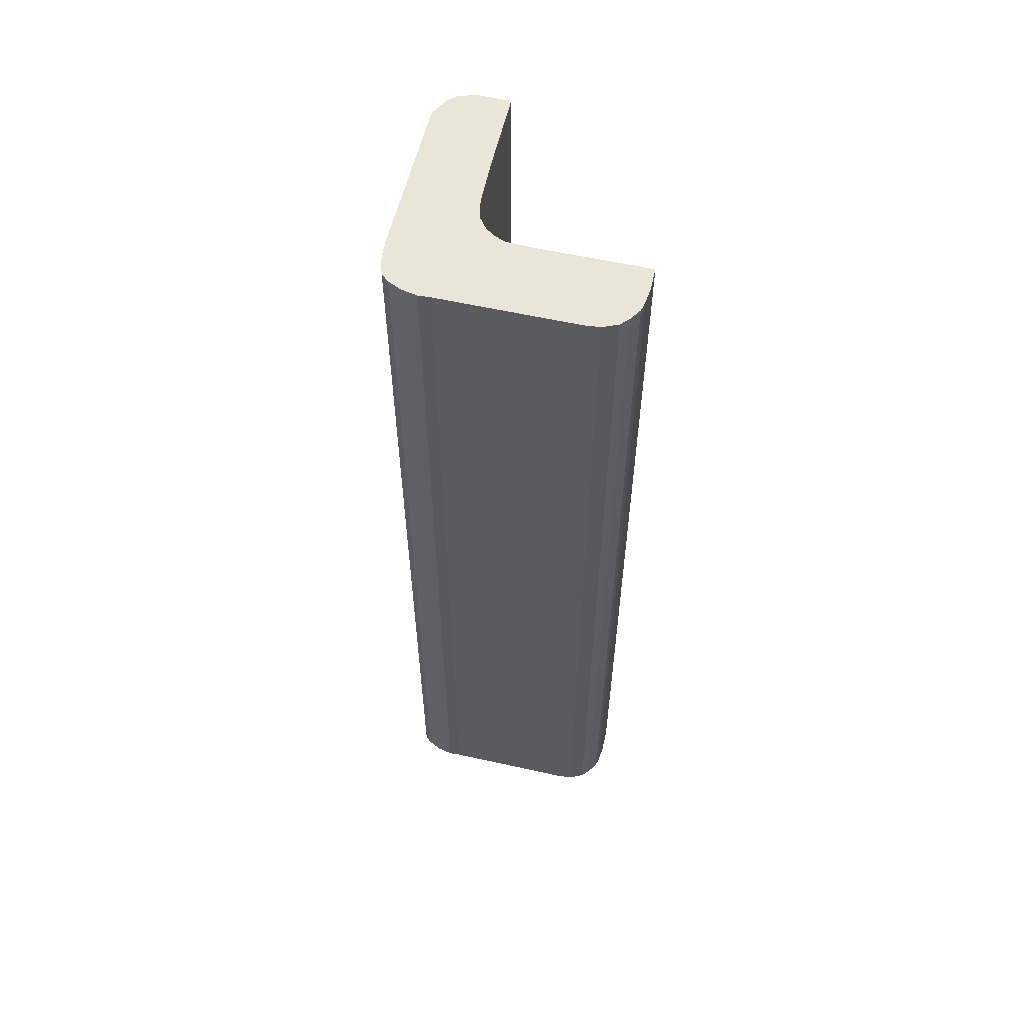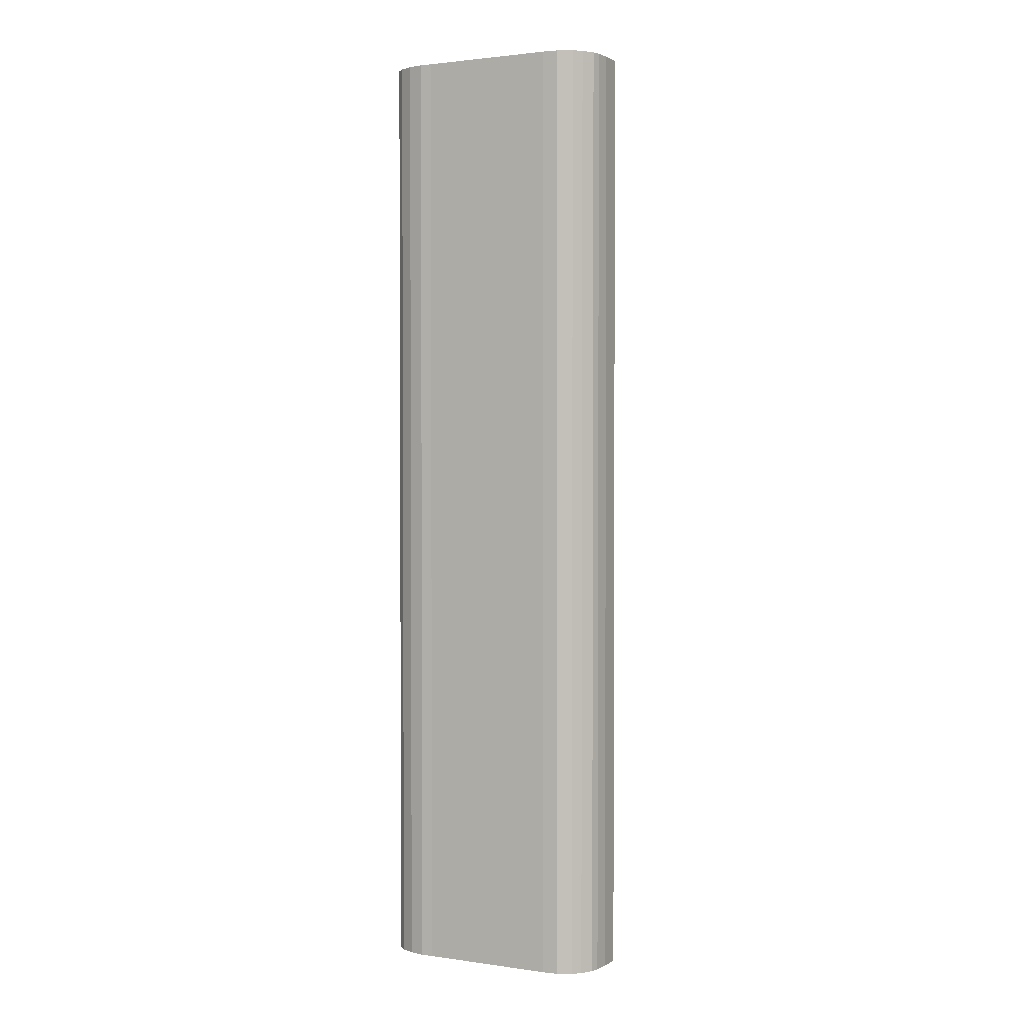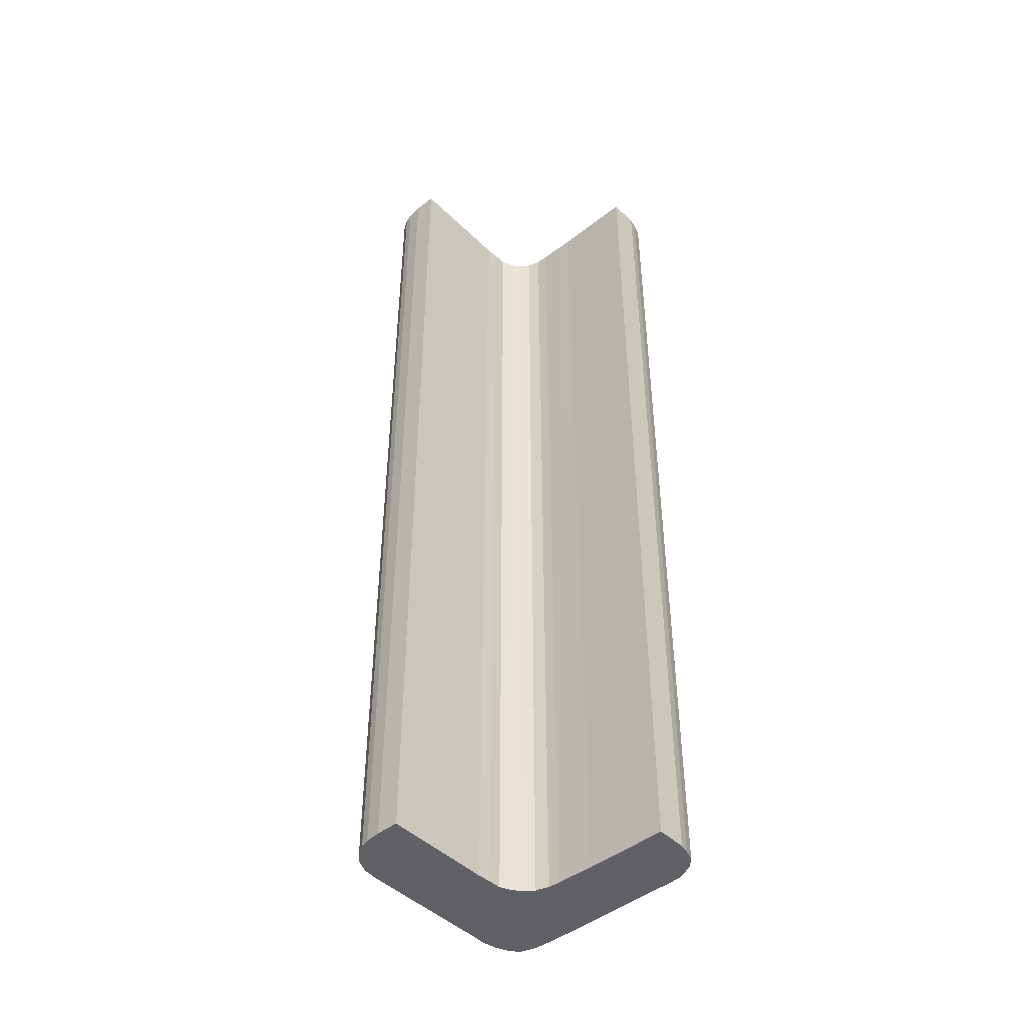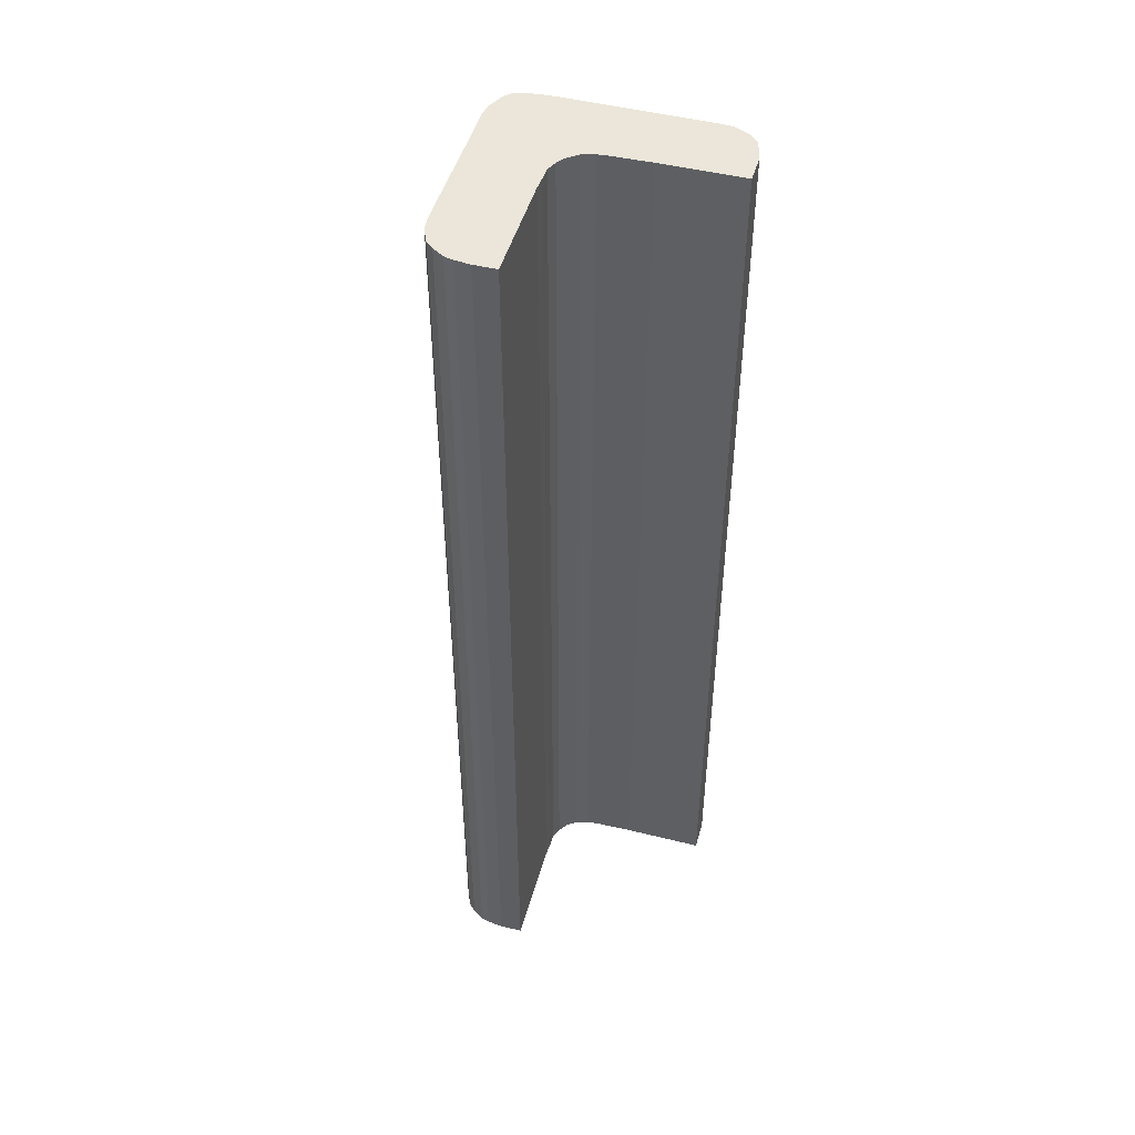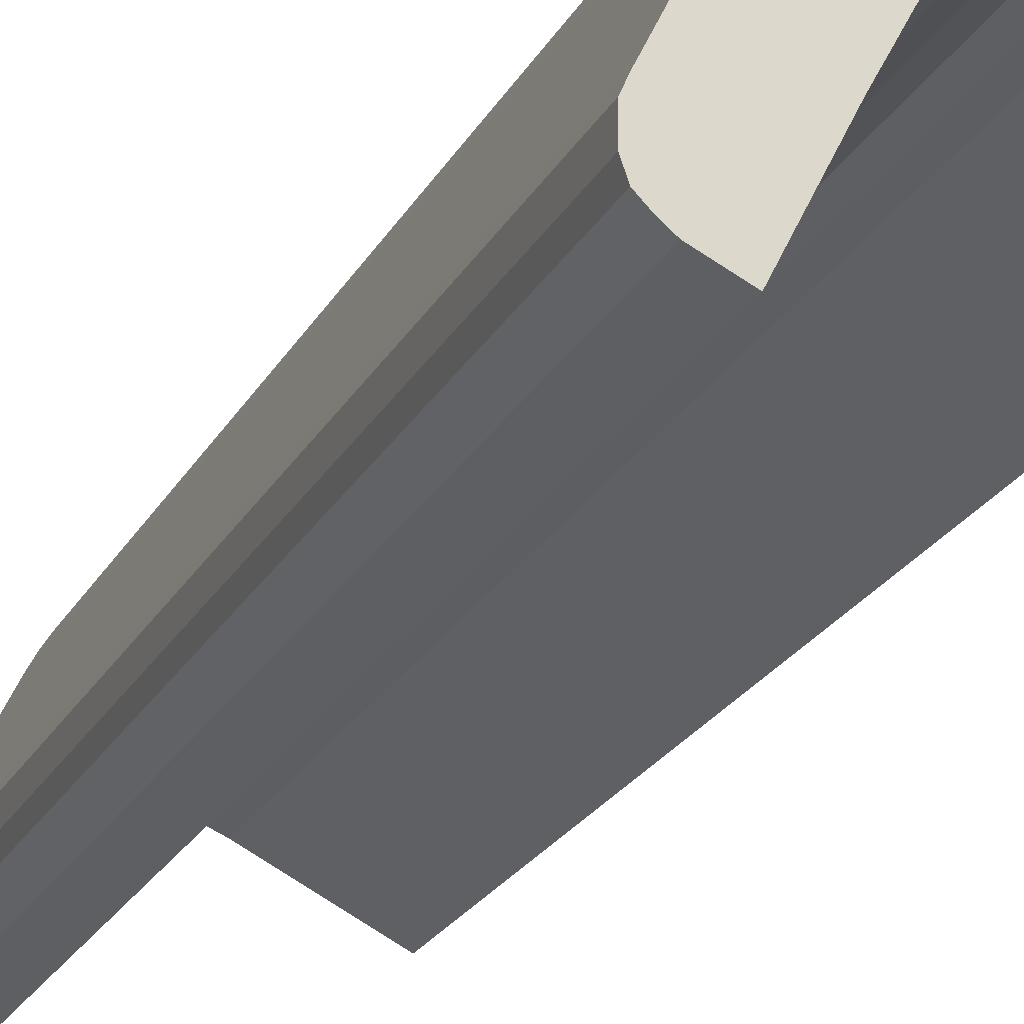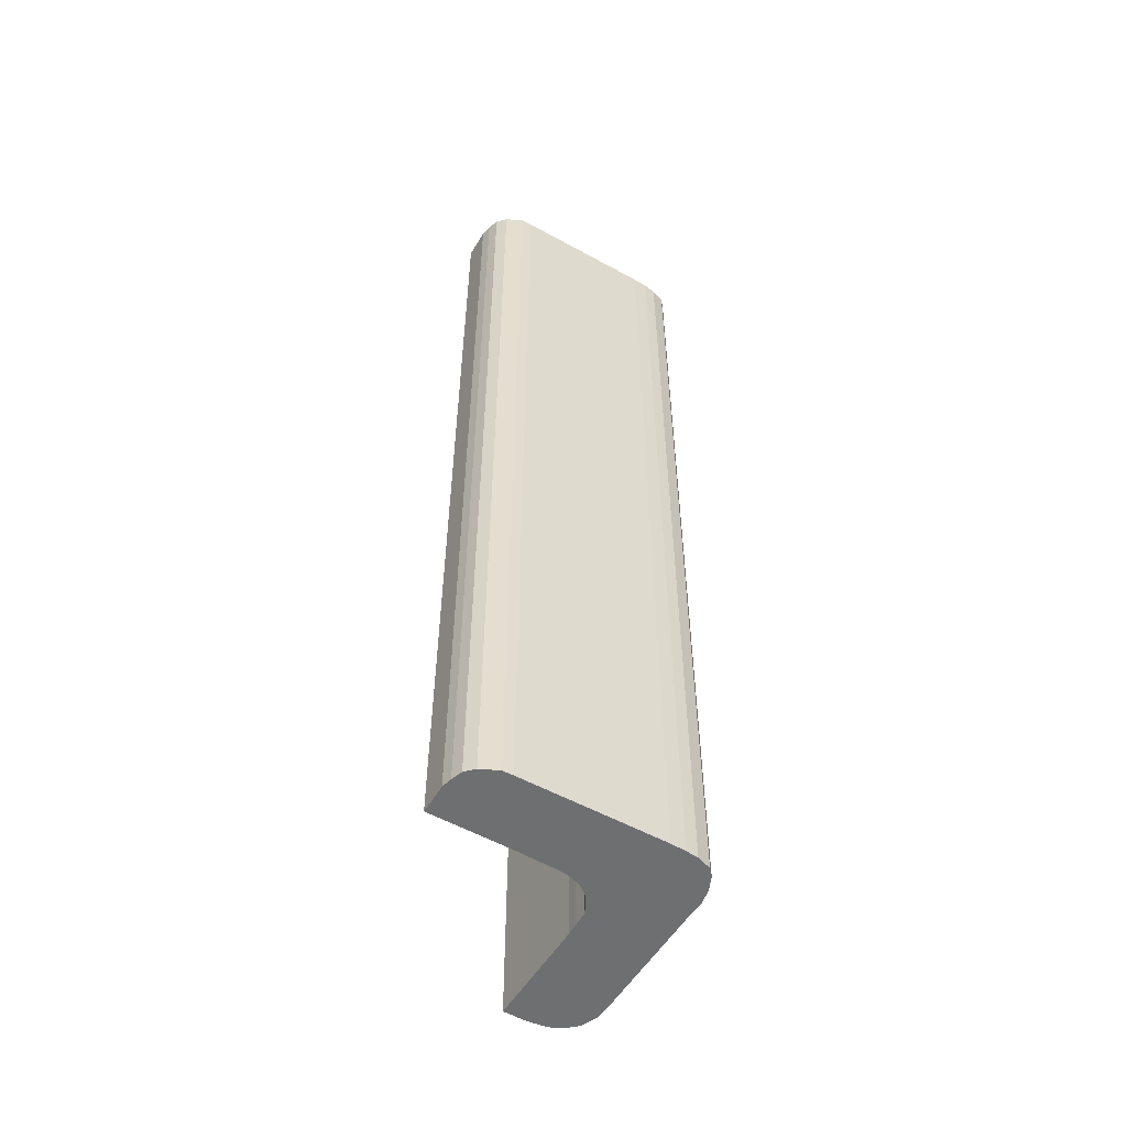
<metadata>
{"format":"obj","ext":"obj","renderer":"f3d","projection":"perspective","resolution":1024,"background":"white","views":[{"elev":58.4,"azim":39.8,"up":"+Y"},{"elev":1.9,"azim":53.8,"up":"+Y"},{"elev":-45.5,"azim":158.9,"up":"+Y"},{"elev":47.7,"azim":132.3,"up":"+Y"},{"elev":-21.2,"azim":-20.4,"up":"+Z"},{"elev":-54.5,"azim":-94.0,"up":"+Y"}]}
</metadata>
<code>
v  3.655 26.78 5.237
v  3.938 26.78 5.072
v  3.238 26.78 5.349
v  0.329 26.78 -0.54
v  1.304 26.78 -1.097
v  0.559 26.78 -0.73
v  0.107 26.78 -0.312
v  2.327 26.78 0.942
v  0 26.78 1.64e-15
v  0.005 26.78 0.515
v  0.127 26.78 0.791
v  1.883 26.78 4.347
v  2.598 26.78 1.445
v  2.821 26.78 1.867
v  2.993 26.78 2.154
v  3.254 26.78 2.431
v  3.567 26.78 2.587
v  3.874 26.78 2.634
v  4.183 26.78 2.616
v  4.523 26.78 2.457
v  4.855 26.78 2.315
v  7.546 26.78 0.946
v  7.833 26.78 1.508
v  2.084 26.78 4.714
v  2.269 26.78 5.004
v  7.983 26.78 1.912
v  2.56 26.78 5.297
v  8.04 26.78 2.157
v  2.823 26.78 5.365
v  8.002 26.78 2.532
v  7.915 26.78 2.82
v  7.261 26.78 3.394
v  7.631 26.78 3.162
v  7.631 -1.936e-16 3.162
v  7.915 -1.727e-16 2.82
v  7.261 -2.078e-16 3.394
v  3.655 -3.207e-16 5.237
v  3.938 -3.106e-16 5.072
v  8.002 -1.55e-16 2.532
v  8.04 -1.321e-16 2.157
v  7.983 -1.171e-16 1.912
v  7.833 -9.234e-17 1.508
v  7.546 -5.793e-17 0.946
v  3.567 -1.584e-16 2.587
v  3.254 -1.489e-16 2.431
v  2.993 -1.319e-16 2.154
v  2.821 -1.143e-16 1.867
v  2.327 -5.768e-17 0.942
v  2.598 -8.848e-17 1.445
v  1.304 6.717e-17 -1.097
v  4.855 -1.418e-16 2.315
v  4.523 -1.504e-16 2.457
v  4.183 -1.602e-16 2.616
v  0.559 4.47e-17 -0.73
v  0.329 3.307e-17 -0.54
v  0.107 1.91e-17 -0.312
v  3.874 -1.613e-16 2.634
v  0 0 0
v  0.005 -3.153e-17 0.515
v  0.127 -4.843e-17 0.791
v  1.883 -2.662e-16 4.347
v  2.084 -2.886e-16 4.714
v  2.269 -3.064e-16 5.004
v  2.56 -3.243e-16 5.297
v  2.823 -3.285e-16 5.365
v  3.238 -3.275e-16 5.349
g defaultobject
f 1 2 3
f 4 5 6
f 5 4 7
f 5 7 8
f 8 7 9
f 8 9 10
f 8 10 11
f 8 11 12
f 8 12 13
f 13 12 14
f 14 12 15
f 15 12 16
f 16 12 17
f 17 12 18
f 18 12 19
f 19 12 20
f 20 12 21
f 21 12 22
f 22 12 23
f 23 12 24
f 23 24 25
f 23 25 26
f 26 25 27
f 26 27 28
f 28 27 29
f 28 29 30
f 30 29 3
f 30 3 31
f 31 3 2
f 31 2 32
f 31 32 33
f 34 31 33
f 31 34 35
f 36 33 32
f 33 36 34
f 37 2 1
f 2 37 38
f 38 32 2
f 32 38 36
f 35 30 31
f 30 35 39
f 39 28 30
f 28 39 40
f 40 26 28
f 26 40 41
f 41 23 26
f 23 41 42
f 42 22 23
f 22 42 43
f 44 16 17
f 16 44 45
f 45 15 16
f 15 45 46
f 46 14 15
f 14 46 47
f 47 13 14
f 13 47 8
f 8 47 48
f 48 47 49
f 48 5 8
f 5 48 50
f 43 21 22
f 21 43 51
f 51 20 21
f 20 51 52
f 52 19 20
f 19 52 53
f 50 6 5
f 6 50 54
f 54 4 6
f 4 54 55
f 55 7 4
f 7 55 56
f 53 18 19
f 18 53 57
f 57 17 18
f 17 57 44
f 56 9 7
f 9 56 58
f 58 10 9
f 10 58 59
f 59 11 10
f 11 59 60
f 60 12 11
f 12 60 61
f 61 24 12
f 24 61 62
f 62 25 24
f 25 62 63
f 63 27 25
f 27 63 64
f 64 29 27
f 29 64 65
f 65 3 29
f 3 65 66
f 66 1 3
f 1 66 37
f 64 66 65
f 66 64 63
f 66 63 37
f 37 63 38
f 38 63 62
f 38 62 36
f 36 62 61
f 36 61 44
f 44 61 45
f 45 61 60
f 36 44 57
f 36 57 34
f 45 60 46
f 46 60 47
f 47 60 49
f 49 60 48
f 48 60 59
f 48 59 50
f 50 59 58
f 50 58 56
f 50 56 55
f 50 55 54
f 57 35 34
f 35 57 53
f 35 53 52
f 35 52 39
f 39 52 51
f 39 51 43
f 39 43 40
f 40 43 41
f 41 43 42

</code>
